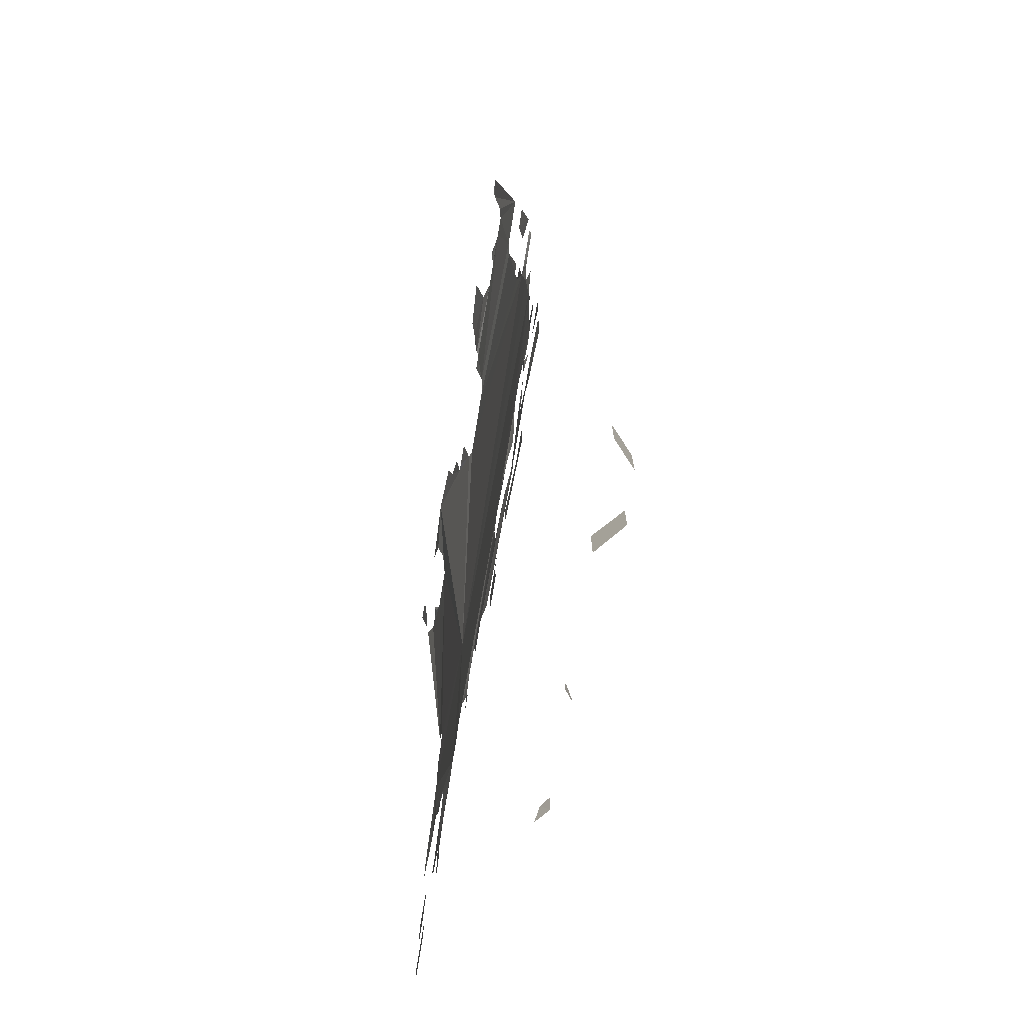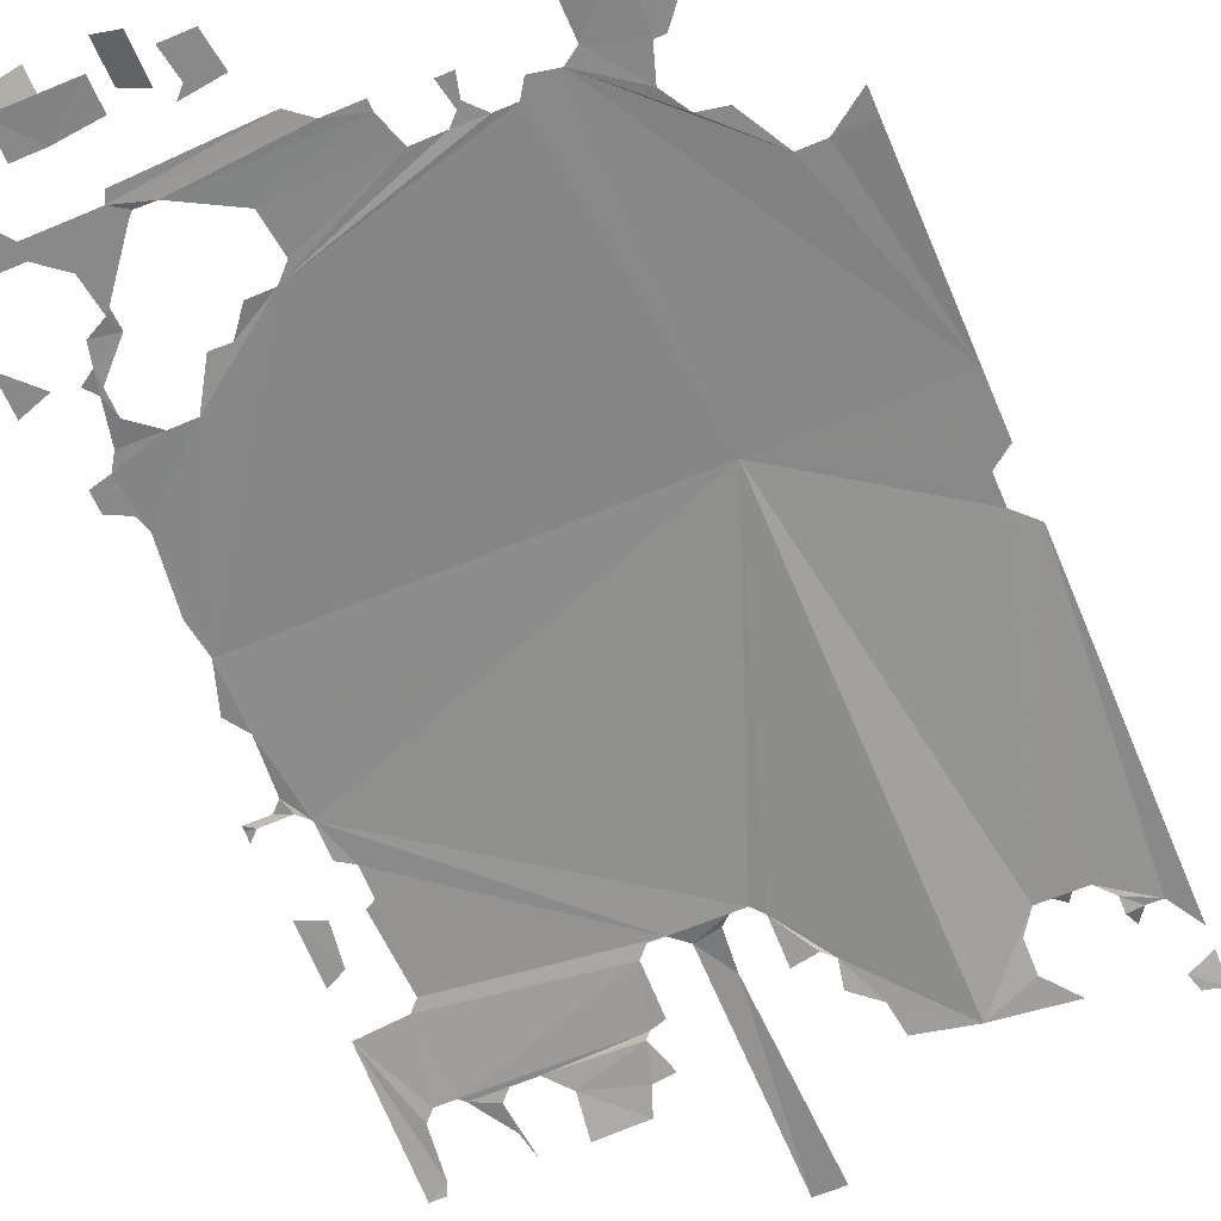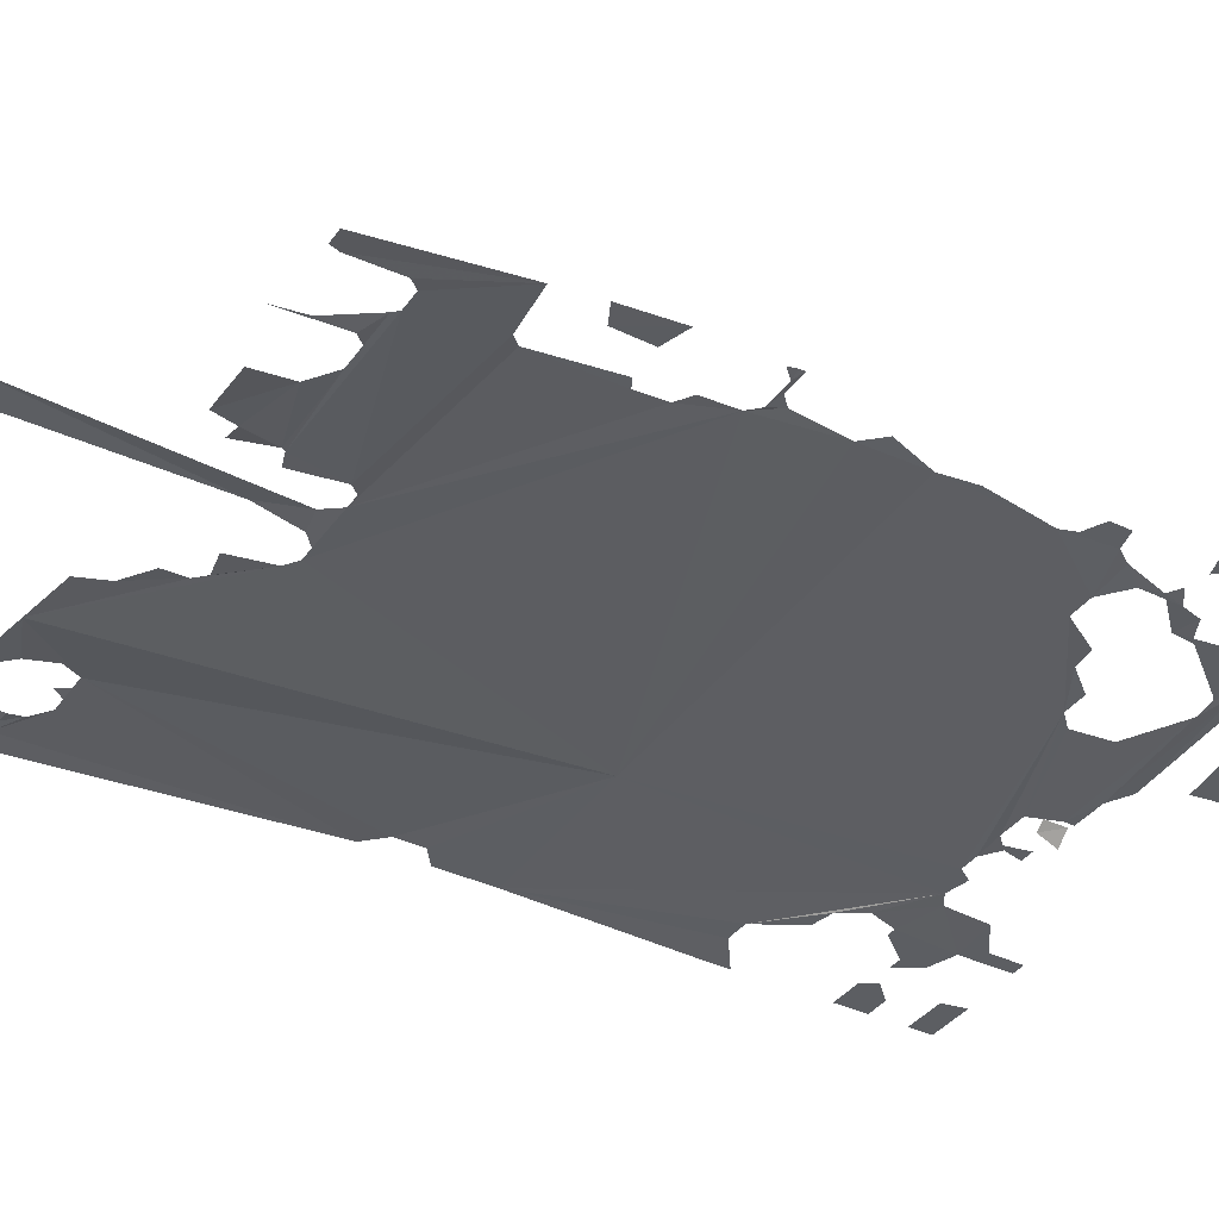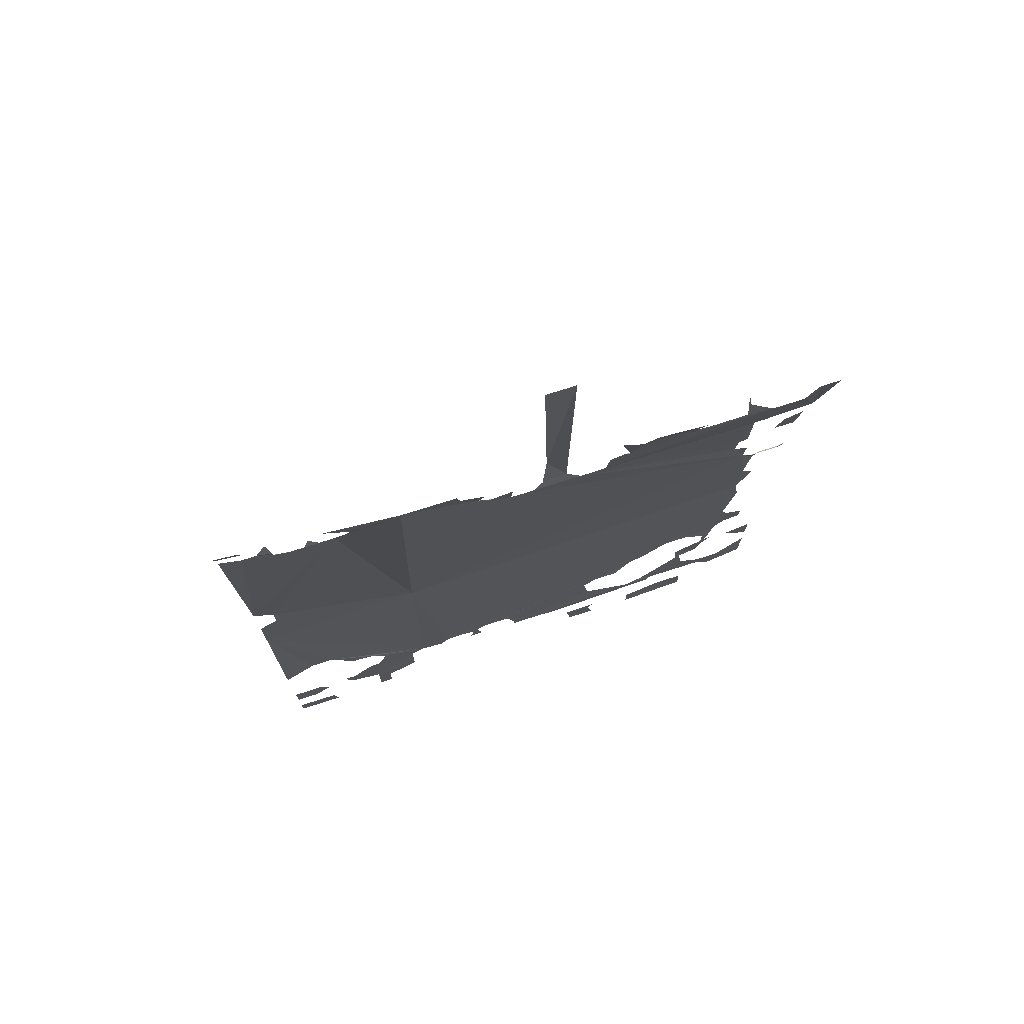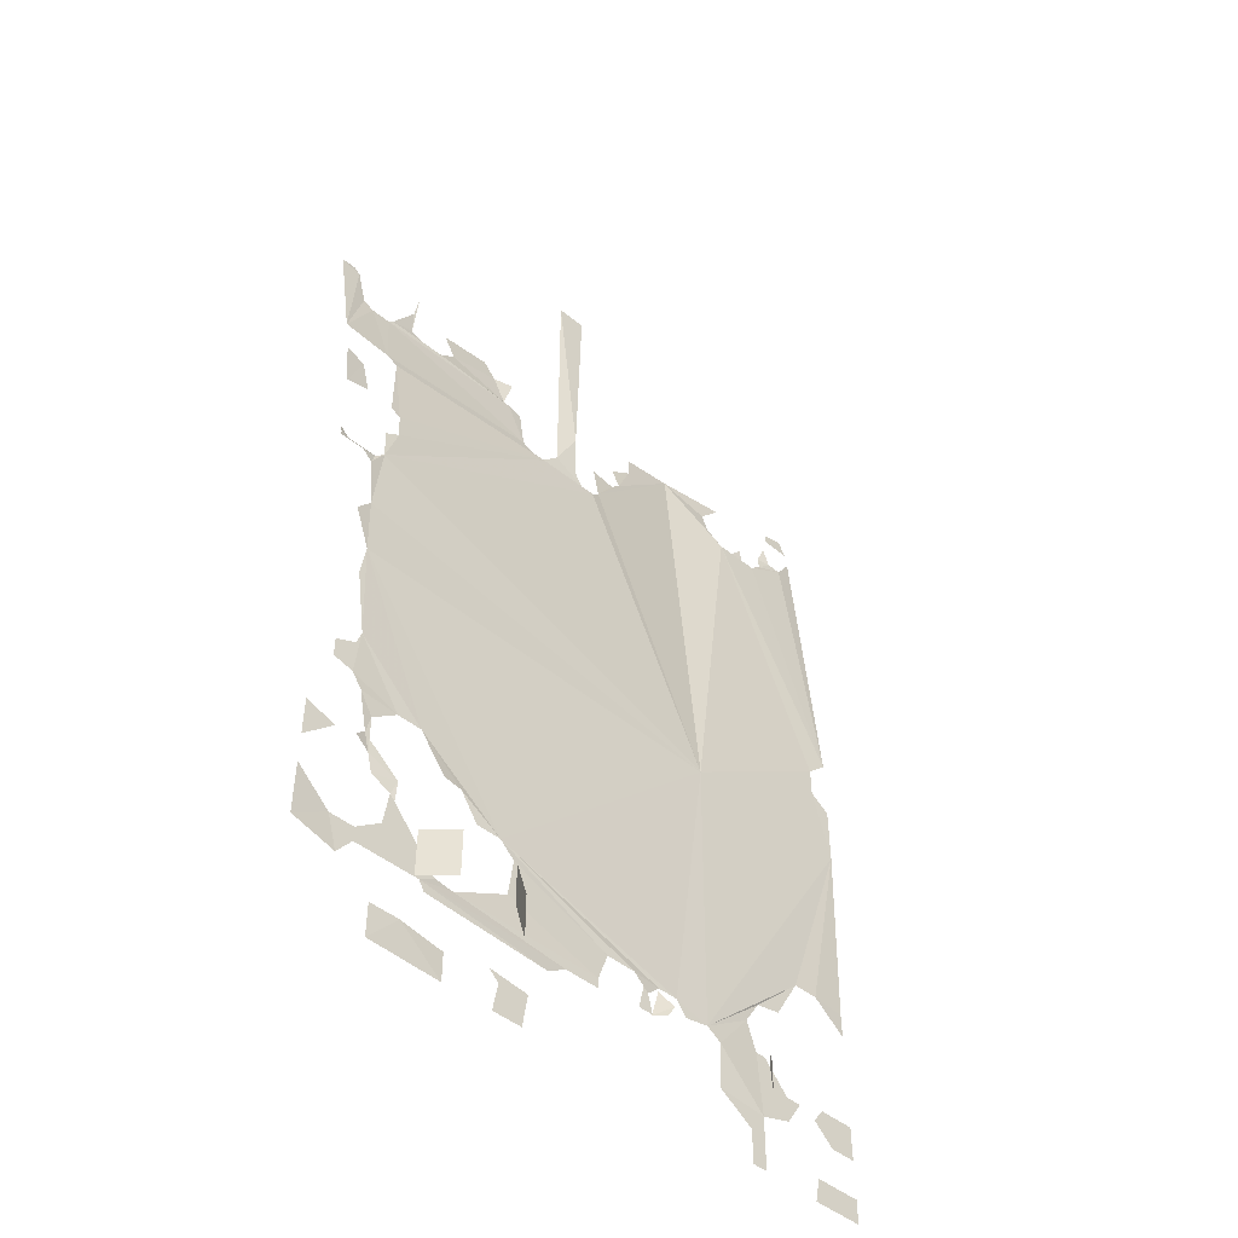
<metadata>
{"format":"obj","ext":"obj","renderer":"f3d","projection":"perspective","resolution":1024,"background":"white","views":[{"elev":-71.8,"azim":80.7,"up":"+Z"},{"elev":-63.2,"azim":-156.9,"up":"+Y"},{"elev":-37.6,"azim":58.5,"up":"+Y"},{"elev":74.3,"azim":-17.8,"up":"+Z"},{"elev":-48.4,"azim":138.2,"up":"+Z"}]}
</metadata>
<code>
g ExportedNavMesh
v -14.23 0.3 116.7
v -14.02 0.3 115.6
v -16.15 0.3 115.6
v -16.15 0.3 116.7
v -12.74 0.4067 118.4
v -13.38 0.4067 119.4
v -12.74 0.4067 119.4
v -10.82 0.4067 117.1
v -10.82 0.4067 115.6
v -11.46 0.4067 115.6
v -11.46 0.4067 117.9
v -13.59 0.4067 125.2
v -14.66 0.4067 125.2
v -16.15 0.5133 133.3
v -11.46 0.4067 117.9
v -12.74 0.4067 118.4
v -12.74 0.4067 119.4
v -11.25 0.4067 120.7
v -9.327 0.5133 120.1
v -9.327 0.4067 118.2
v -12.74 0.4067 119.4
v -11.67 0.4067 120.7
v -11.25 0.4067 120.7
v -9.327 0.4067 118.2
v -10.82 0.4067 117.1
v -11.46 0.4067 117.9
v -9.327 0.5133 120.1
v -11.25 0.4067 120.7
v -10.82 0.4067 122
v -14.66 0.4067 125.2
v -16.15 0.3 125.2
v -16.15 0.5133 133.3
v -14.66 0.3 119.9
v -14.23 0.3 119.2
v -15.09 0.3 118.4
v -16.15 0.3 118.4
v -16.15 0.3 119.9
v -16.15 0.3 125.2
v -14.66 0.4067 125.2
v -16.15 0.3 124.1
v -8.687 0.5133 120.5
v -9.327 0.5133 120.1
v -10.82 0.4067 122
v -11.46 0.4067 123.1
v -11.46 0.4067 123.1
v -12.53 0.4067 123.3
v -13.59 0.4067 125.2
v -8.687 0.5133 120.5
v -11.46 0.4067 123.1
v -13.59 0.4067 125.2
v -16.15 0.5133 133.3
v -8.687 0.62 133.3
v -7.833 4.353 115.6
v -8.473 3.82 115.6
v -8.26 4.033 116.7
v -7.833 4.353 116.7
v -2.713 4.033 115.6
v -3.14 4.353 115.6
v -3.353 4.46 116
v -2.927 4.14 116.7
v -0.1533 0.7267 117.1
v 1.553 0.7267 117.3
v 1.127 0.7267 116.9
v 0.06 0.7267 115.6
v -0.1533 0.7267 117.1
v 1.127 0.7267 116.9
v 1.34 0.7267 115.6
v 2.833 4.14 115.6
v 2.833 4.14 117.5
v 4.113 5.207 117.3
v 4.113 5.207 115.6
v 5.393 0.8333 117.1
v 6.673 0.8333 117.1
v 6.673 0.8333 115.6
v 3.473 0.7267 115.6
v 3.473 0.7267 116.9
v 7.313 4.14 115.6
v 6.247 5.1 115.6
v 6.247 5.1 117.5
v 7.313 4.14 117.5
v 8.38 0.94 126.7
v 7.953 0.94 126
v 6.247 0.8333 126
v 4.753 0.8333 119.2
v 4.54 0.8333 118.8
v -1.007 0.7267 118.6
v -1.86 0.62 119.2
v -1.86 0.62 119.2
v -3.353 0.62 119.2
v -3.353 0.62 119.6
v 8.167 0.94 128.8
v 8.38 0.94 128.2
v 8.38 0.94 126.7
v 6.247 0.8333 126
v 5.18 0.8333 126
v 1.34 0.7267 123.3
v 0.7 0.7267 122.6
v -3.78 0.62 120.9
v 3.26 0.7267 119.6
v 4.753 0.8333 119.2
v -1.86 0.62 119.2
v -3.353 0.62 119.6
v 3.26 0.7267 119.6
v 4.113 0.8333 119.6
v 4.753 0.8333 119.2
v -6.34 0.5133 120.9
v -5.06 0.62 120.9
v -5.487 0.62 120.5
v -5.7 0.62 120.3
v -6.34 0.5133 120.9
v -5.487 0.62 120.5
v -5.273 0.62 119.4
v -5.913 0.62 119.4
v -5.7 0.62 120.3
v -5.487 0.62 120.5
v 0.9133 0.7267 120.9
v 3.26 0.7267 119.6
v -3.353 0.62 119.6
v -3.78 0.62 120.9
v 9.233 0.94 127.8
v 9.233 0.94 126.9
v 8.38 0.94 126.7
v 8.38 0.94 128.2
v 4.753 0.8333 119.2
v 4.113 0.8333 119.6
v 4.327 0.8333 119.9
v 7.527 0.8333 119.9
v 7.527 0.8333 119.2
v 5.18 0.8333 126
v 4.113 0.94 124.3
v 3.26 0.8333 124.3
v 7.527 0.8333 124.3
v 7.953 0.94 123.9
v 7.313 0.8333 123.5
v 7.313 0.8333 124.1
v 7.313 0.8333 125.2
v 6.247 0.8333 126
v 7.953 0.94 126
v 7.313 0.8333 125.2
v 7.953 0.94 126
v 7.527 0.8333 124.3
v 7.313 0.8333 124.1
v 6.46 0.8333 120.7
v 7.527 0.8333 119.9
v 4.327 0.8333 119.9
v 6.033 0.8333 122
v 6.033 0.94 122.8
v 6.247 0.8333 122.2
v 6.033 0.94 122.8
v 7.313 0.8333 124.1
v 7.313 0.8333 123.5
v 7.1 0.8333 122.6
v 6.247 0.8333 122.2
v 6.46 0.8333 120.7
v 4.327 0.8333 119.9
v 6.033 0.8333 122
v 6.247 0.8333 122.2
v 7.527 0.8333 119.9
v 8.593 0.8333 119.9
v 7.527 0.8333 119.2
v 10.09 0.94 118.8
v 8.167 0.8333 118.4
v 8.593 0.8333 119.9
v 10.09 0.94 121.1
v 8.167 0.8333 118.4
v 7.527 0.8333 119.2
v 8.593 0.8333 119.9
v 3.26 0.8333 124.3
v 1.98 0.7267 123.3
v 1.34 0.7267 123.3
v 3.26 0.8333 124.3
v 2.407 0.7267 123.3
v 1.98 0.7267 123.3
v 0.7 0.7267 122.6
v 0.9133 0.7267 120.9
v -3.78 0.62 120.9
v 10.09 0.94 124.1
v 10.09 0.94 122.4
v 8.807 0.94 123.7
v -7.193 0.5133 120.9
v -7.62 0.5133 120.3
v -8.687 0.5133 120.5
v -8.687 0.62 133.3
v 8.38 0.94 133.3
v 8.593 0.94 131.8
v 8.167 0.94 128.8
v 5.18 0.8333 126
v 5.18 0.8333 126
v 3.26 0.8333 124.3
v 1.34 0.7267 123.3
v 1.34 0.7267 123.3
v -3.78 0.62 120.9
v -5.06 0.62 120.9
v 1.34 0.7267 123.3
v -6.34 0.5133 120.9
v -7.193 0.5133 120.9
v -8.687 0.62 133.3
v 8.38 0.94 133.3
v 5.18 0.8333 126
v 1.34 0.7267 123.3
v -5.06 0.62 120.9
v -6.34 0.5133 120.9
v -16.15 0.5133 133.3
v -16.15 0.5133 135.9
v -15.3 0.5133 136.5
v -8.687 0.62 133.3
v -16.15 0.5133 138.6
v -12.1 -0.34 150.4
v -11.46 -0.34 150.4
v -8.687 0.62 133.3
v -15.3 0.5133 136.5
v -15.3 0.5133 137.8
v -11.46 -0.34 150.4
v -10.82 -0.5533 151.2
v -8.687 -1.087 153.4
v -8.687 0.62 133.3
v -15.3 0.5133 137.8
v -16.15 0.5133 138.6
v -16.15 -1.087 155.1
v -15.3 -1.087 154.8
v -15.09 -0.98 154.2
v -16.15 -0.7667 153.8
v -16.15 0.5133 138.6
v -13.38 -0.34 150.4
v -12.74 -0.34 150.4
v -16.15 0.5133 138.6
v -12.74 -0.34 150.4
v -12.1 -0.34 150.4
v -14.66 -0.4467 151.6
v -14.02 -0.5533 151.6
v -14.02 -0.4467 151
v -15.3 -0.4467 151.6
v -14.66 -0.4467 151.6
v -14.02 -0.4467 151
v -14.02 -0.5533 151.6
v -14.66 -0.4467 151.6
v -14.23 -0.34 152.3
v -12.1 -0.34 150.4
v -12.74 -0.34 150.4
v -12.53 -0.2333 150.8
v -10.82 -0.5533 151.2
v -10.82 -0.8733 152.5
v -8.687 -1.087 153.4
v -10.82 -0.8733 152.5
v -11.89 -0.98 153.8
v -8.687 -1.087 153.4
v -15.3 -0.4467 151.6
v -14.02 -0.4467 151
v -13.38 -0.34 150.4
v -16.15 0.5133 138.6
v -16.15 -0.66 152.9
v -15.3 -0.4467 151.6
v -16.15 0.5133 138.6
v 9.66 0.7267 139.1
v 10.09 0.8333 139.1
v 10.09 0.8333 138.8
v 9.66 0.7267 139.1
v 10.09 0.8333 138.8
v 9.02 0.8333 138.8
v 8.38 0.7267 139.1
v 7.527 -0.4467 150.2
v 6.46 -0.5533 150.6
v 6.46 -0.5533 151.9
v 8.38 0.7267 139.1
v 9.02 0.8333 138.8
v 8.593 0.8333 138.4
v 8.38 0.8333 136.1
v 9.02 0.94 135.2
v 8.38 0.94 133.3
v -8.687 0.62 133.3
v 7.313 0.62 141.4
v 7.953 0.62 141
v 7.953 0.7267 139.5
v 7.953 0.08667 146.7
v 0.06 -0.02 147.2
v 0.4867 -0.1267 147.6
v 7.74 -0.4467 149.9
v 8.593 -0.4467 149.9
v 7.527 0.1933 146.3
v 7.74 0.5133 142.9
v 7.313 0.5133 142.7
v -0.58 -0.02 147.2
v 0.06 -0.02 147.2
v 6.46 -0.5533 150.6
v 6.247 -0.5533 153.1
v 6.46 -0.5533 151.9
v 0.06 -0.02 147.2
v 7.953 0.08667 146.7
v 7.527 0.1933 146.3
v 7.527 -0.4467 150.2
v 6.033 -0.4467 150.2
v 6.46 -0.5533 150.6
v -0.58 -0.02 147.2
v 7.313 0.62 141.4
v 7.953 0.7267 139.5
v 2.193 -0.98 152.7
v 4.327 -1.087 152.7
v 4.113 -0.66 151
v 1.767 -0.7667 151.6
v -0.58 -0.02 147.2
v 7.313 0.5133 142.7
v 7.313 0.62 141.4
v 10.09 0.7267 139.5
v 10.09 0.8333 139.1
v 9.66 0.7267 139.1
v 10.09 0.7267 142.5
v 9.02 0.62 142.9
v 9.233 0.4067 144.6
v 10.09 0.4067 145
v -4.847 -0.4467 149.3
v -3.78 -0.4467 149.5
v -3.78 -0.1267 147.6
v -3.353 -0.02 147.2
v -2.713 -0.02 147.2
v 7.953 0.7267 139.5
v -2.713 -0.02 147.2
v -0.58 -0.02 147.2
v 7.953 0.7267 139.5
v -1.22 0.08667 147.8
v -0.58 -0.02 147.2
v -2.713 -0.02 147.2
v -2.287 0.08667 147.6
v -2.073 0.3 149.5
v -2.287 0.3 158.5
v -1.007 0.3 158.5
v -1.22 0.08667 147.8
v -1.22 0.08667 147.8
v -2.287 0.08667 147.6
v -2.073 0.3 149.5
v 0.4867 -0.1267 147.6
v 0.4867 -0.4467 149.7
v 1.127 -0.4467 149.9
v 7.74 -0.4467 149.9
v -8.687 -1.087 153.4
v -5.273 -0.4467 149.7
v -3.78 -0.1267 147.6
v -8.687 0.62 133.3
v 7.953 0.7267 139.5
v 8.38 0.7267 139.1
v 8.593 0.8333 138.4
v 1.34 -0.5533 150.2
v 0.9133 -0.5533 151.6
v 1.767 -0.7667 151.6
v 4.113 -0.66 151
v 4.967 -0.4467 150.2
v -8.687 -1.087 153.4
v -6.34 -0.98 152.9
v -6.127 -0.7667 151.6
v -8.687 0.62 133.3
v -3.78 -0.1267 147.6
v -3.353 -0.02 147.2
v 6.033 -0.4467 150.2
v 7.527 -0.4467 150.2
v 7.74 -0.4467 149.9
v 4.967 -0.4467 150.2
v 6.033 -0.4467 150.2
v 7.74 -0.4467 149.9
v 4.967 -0.4467 150.2
v 7.74 -0.4467 149.9
v 1.127 -0.4467 149.9
v 1.34 -0.5533 150.2
v 7.953 0.7267 139.5
v 8.593 0.8333 138.4
v 8.38 0.8333 136.1
v -8.687 0.62 133.3
v -3.353 -0.02 147.2
v -6.127 -0.7667 151.6
v -5.06 -0.66 150.8
v -5.273 -0.4467 149.7
v -8.687 -1.087 153.4
v -5.273 -0.4467 149.7
v -4.847 -0.4467 149.3
v -3.78 -0.1267 147.6
v 9.233 -0.8733 152.5
v 9.447 -0.98 152.9
v 10.09 -0.98 152.9
v 10.09 0.08667 147
v 9.02 -0.5533 150.4
v 10.09 0.08667 147
v 7.953 0.08667 146.7
v 8.593 -0.4467 149.9
v 9.02 -0.5533 150.4
f 1 2 3
f 1 3 4
f 5 6 7
f 8 9 10
f 8 10 11
f 12 13 14
f 15 16 17
f 15 17 18
f 15 18 19
f 15 19 20
f 21 22 23
f 24 25 26
f 27 28 29
f 30 31 32
f 33 34 35
f 33 35 36
f 33 36 37
f 38 39 40
f 41 42 43
f 41 43 44
f 45 46 47
f 48 49 50
f 48 50 51
f 48 51 52
f 53 54 55
f 53 55 56
f 57 58 59
f 57 59 60
f 61 62 63
f 64 65 66
f 64 66 67
f 68 69 70
f 68 70 71
f 72 73 74
f 72 74 75
f 72 75 76
f 77 78 79
f 77 79 80
f 81 82 83
f 84 85 86
f 84 86 87
f 88 89 90
f 91 92 93
f 91 93 94
f 91 94 95
f 96 97 98
f 99 100 101
f 99 101 102
f 103 104 105
f 106 107 108
f 109 110 111
f 112 113 114
f 112 114 115
f 116 117 118
f 116 118 119
f 120 121 122
f 120 122 123
f 124 125 126
f 124 126 127
f 124 127 128
f 129 130 131
f 132 133 134
f 132 134 135
f 136 137 138
f 139 140 141
f 139 141 142
f 143 144 145
f 146 147 148
f 149 150 151
f 149 151 152
f 149 152 153
f 154 155 156
f 154 156 157
f 158 159 160
f 161 162 163
f 161 163 164
f 165 166 167
f 168 169 170
f 171 172 173
f 174 175 176
f 177 178 179
f 180 181 182
f 180 182 183
f 184 185 186
f 184 186 187
f 188 189 190
f 191 192 193
f 194 195 196
f 194 196 197
f 194 197 198
f 194 198 199
f 200 201 202
f 203 204 205
f 203 205 206
f 207 208 209
f 210 211 212
f 213 214 215
f 213 215 216
f 213 216 217
f 213 217 218
f 219 220 221
f 219 221 222
f 223 224 225
f 226 227 228
f 229 230 231
f 232 233 234
f 235 236 237
f 238 239 240
f 241 242 243
f 244 245 246
f 247 248 249
f 247 249 250
f 251 252 253
f 254 255 256
f 257 258 259
f 257 259 260
f 261 262 263
f 264 265 266
f 267 268 269
f 267 269 270
f 271 272 273
f 274 275 276
f 274 276 277
f 274 277 278
f 279 280 281
f 279 281 282
f 279 282 283
f 284 285 286
f 287 288 289
f 290 291 292
f 293 294 295
f 296 297 298
f 296 298 299
f 300 301 302
f 303 304 305
f 306 307 308
f 306 308 309
f 310 311 312
f 313 314 315
f 316 317 318
f 319 320 321
f 319 321 322
f 323 324 325
f 323 325 326
f 327 328 329
f 330 331 332
f 330 332 333
f 334 335 336
f 334 336 337
f 338 339 340
f 341 342 343
f 341 343 344
f 341 344 345
f 346 347 348
f 349 350 351
f 352 353 354
f 355 356 357
f 358 359 360
f 358 360 361
f 362 363 364
f 362 364 365
f 362 365 366
f 367 368 369
f 367 369 370
f 371 372 373
f 374 375 376
f 374 376 377
f 374 377 378
f 379 380 381
f 379 381 382

</code>
